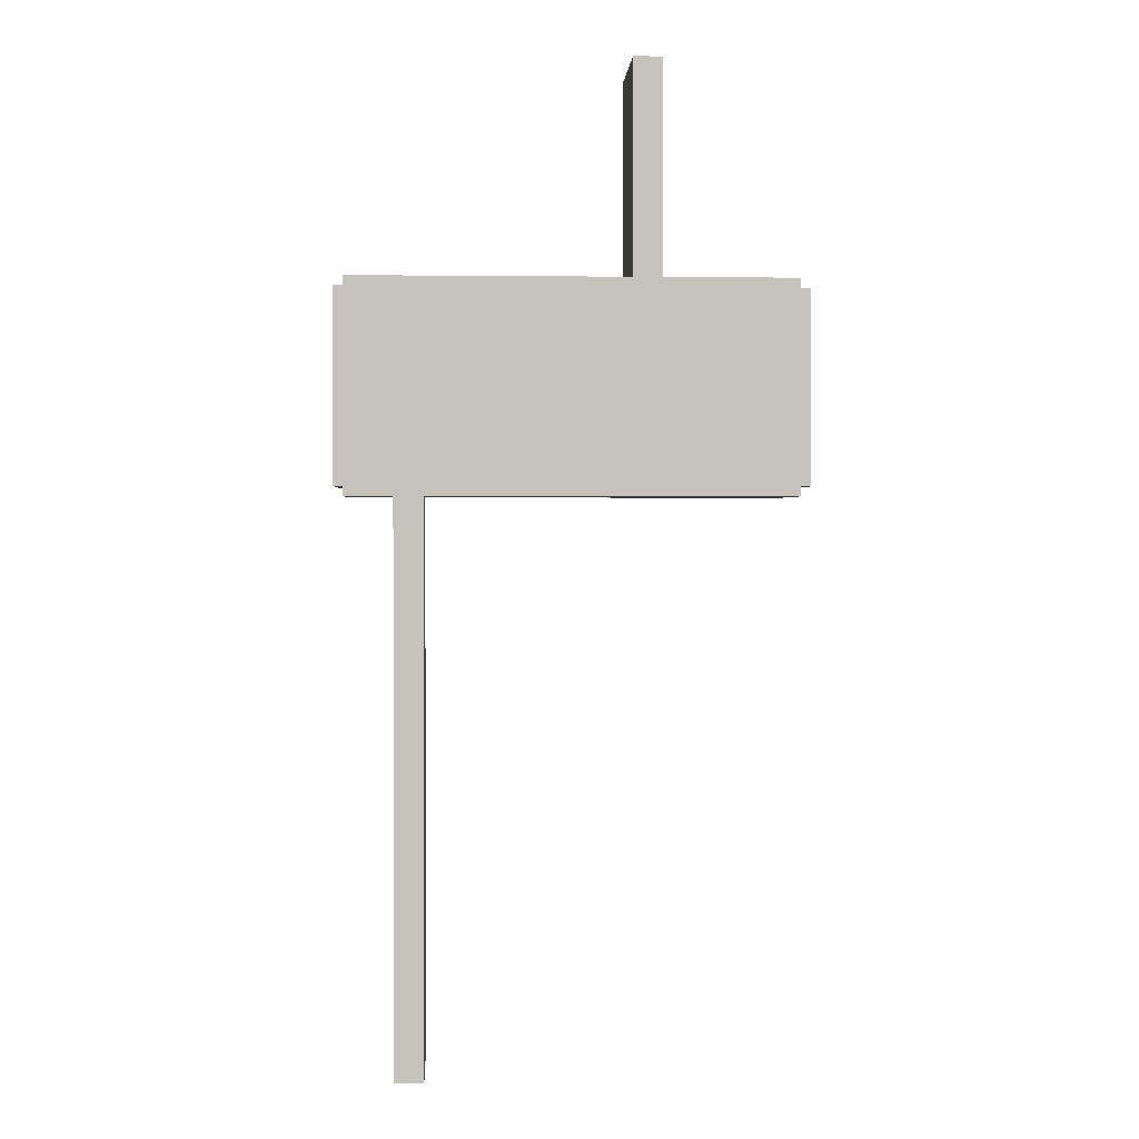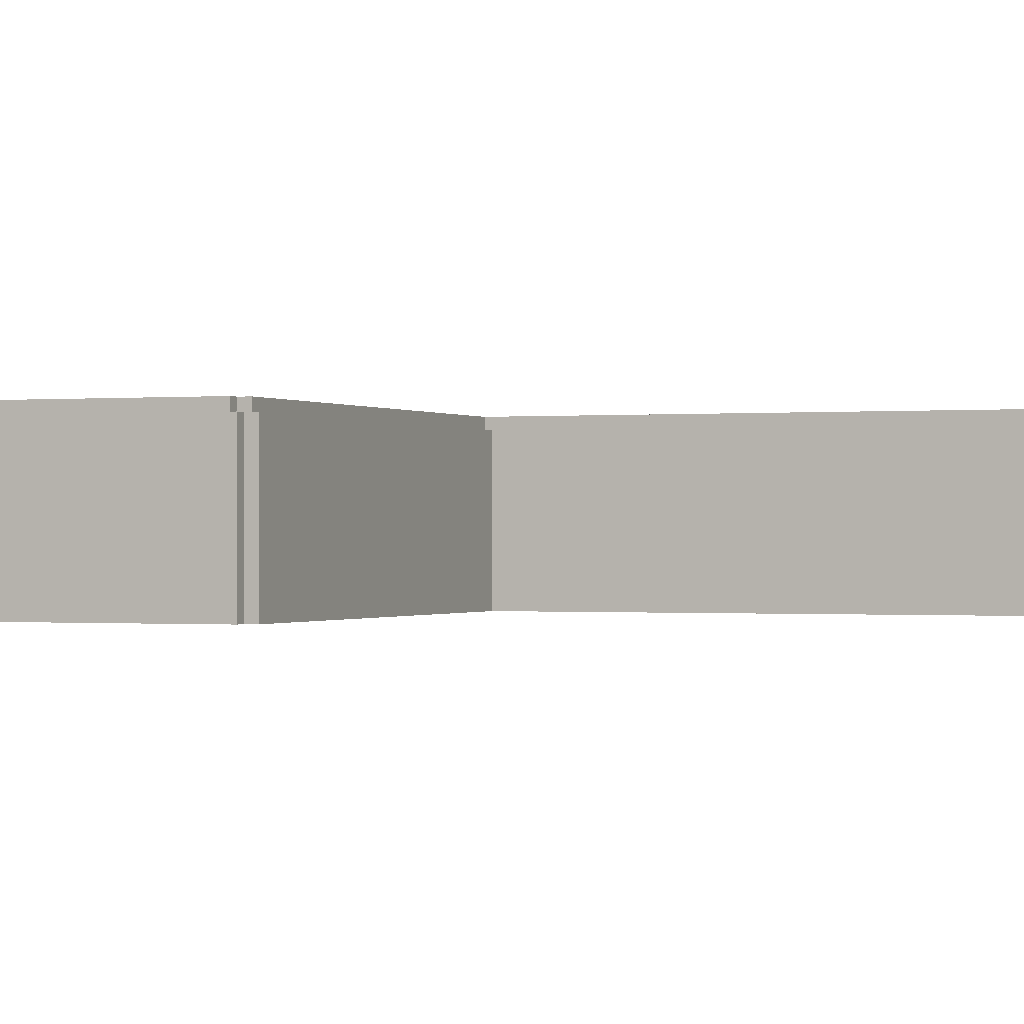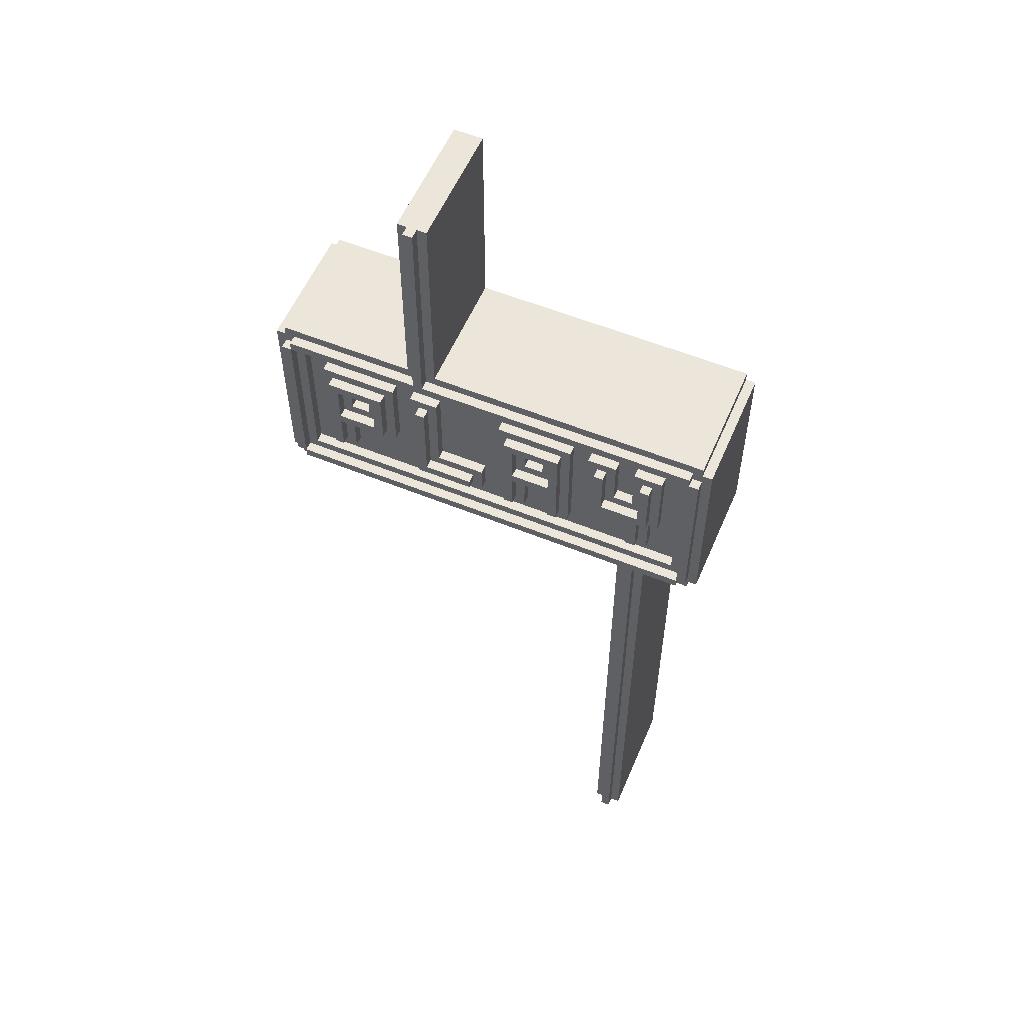
<metadata>
{"format":"obj","ext":"obj","renderer":"f3d","projection":"perspective","resolution":1024,"background":"white","views":[{"elev":1.3,"azim":177.0,"up":"+Y"},{"elev":-0.4,"azim":-68.3,"up":"+Z"},{"elev":56.7,"azim":23.0,"up":"+Y"}]}
</metadata>
<code>
v -24 60 11
v -24 60 -2
v -24 80 11
v -24 80 -2
v -23 59 11
v -23 59 -2
v -23 60 11
v -23 60 -2
v -23 61 12
v -23 61 11
v -23 79 12
v -23 79 11
v -23 80 11
v -23 80 -2
v -23 81 11
v -23 81 -2
v -22 60 12
v -22 60 11
v -22 61 12
v -22 61 11
v -22 79 12
v -22 79 11
v -22 80 12
v -22 80 11
v -19 64 11
v -19 64 10
v -19 76 11
v -19 76 10
v -18 65 12
v -18 65 11
v -18 75 12
v -18 75 11
v -14 71 11
v -14 71 10
v -14 73 11
v -14 73 10
v -13 70 12
v -13 70 11
v -13 74 12
v -13 74 11
v -9 64 11
v -9 64 10
v -9 76 11
v -9 76 10
v -9 81 11
v -9 81 -2
v -9 103 11
v -9 103 -2
v -8 65 12
v -8 65 11
v -8 75 12
v -8 75 11
v -8 80 12
v -8 80 11
v -8 103 12
v -8 103 11
v 1 64 11
v 1 64 10
v 1 76 11
v 1 76 10
v 2 65 12
v 2 65 11
v 2 75 12
v 2 75 11
v 6 64 11
v 6 64 10
v 6 68 11
v 6 68 10
v 6 71 11
v 6 71 10
v 6 73 11
v 6 73 10
v 7 65 12
v 7 65 11
v 7 69 12
v 7 69 11
v 7 70 12
v 7 70 11
v 7 74 12
v 7 74 11
v 11 68 11
v 11 68 10
v 11 76 11
v 11 76 10
v 12 69 12
v 12 69 11
v 12 75 12
v 12 75 11
v 15 0 11
v 15 0 -2
v 15 59 11
v 15 59 -2
v 15 64 11
v 15 64 10
v 15 68 11
v 15 68 10
v 16 0 12
v 16 0 11
v 16 60 12
v 16 60 11
v 16 65 12
v 16 65 11
v 16 69 12
v 16 69 11
v 16 71 11
v 16 71 10
v 16 76 11
v 16 76 10
v 17 70 12
v 17 70 11
v 17 75 12
v 17 75 11
v 21 62 11
v 21 62 10
v 21 78 11
v 21 78 10
v 22 61 12
v 22 61 11
v 22 79 12
v 22 79 11
v -22 61 12
v -22 61 11
v -22 79 12
v -22 79 11
v -21 62 11
v -21 62 10
v -21 78 11
v -21 78 10
v -17 65 12
v -17 65 11
v -17 69 12
v -17 69 11
v -17 70 12
v -17 70 11
v -17 74 12
v -17 74 11
v -16 64 11
v -16 64 10
v -16 68 11
v -16 68 10
v -16 71 11
v -16 71 10
v -16 73 11
v -16 73 10
v -12 69 12
v -12 69 11
v -12 75 12
v -12 75 11
v -11 68 11
v -11 68 10
v -11 76 11
v -11 76 10
v -7 66 12
v -7 66 11
v -7 75 12
v -7 75 11
v -7 80 12
v -7 80 11
v -7 103 12
v -7 103 11
v -6 67 11
v -6 67 10
v -6 76 11
v -6 76 10
v -6 81 11
v -6 81 -2
v -6 103 11
v -6 103 -2
v -2 65 12
v -2 65 11
v -2 66 12
v -2 66 11
v -1 64 11
v -1 64 10
v -1 67 11
v -1 67 10
v 3 65 12
v 3 65 11
v 3 69 12
v 3 69 11
v 3 70 12
v 3 70 11
v 3 74 12
v 3 74 11
v 4 64 11
v 4 64 10
v 4 68 11
v 4 68 10
v 4 71 11
v 4 71 10
v 4 73 11
v 4 73 10
v 8 65 12
v 8 65 11
v 8 75 12
v 8 75 11
v 9 64 11
v 9 64 10
v 9 76 11
v 9 76 10
v 13 70 12
v 13 70 11
v 13 75 12
v 13 75 11
v 14 71 11
v 14 71 10
v 14 76 11
v 14 76 10
v 17 0 12
v 17 0 11
v 17 60 12
v 17 60 11
v 17 65 12
v 17 65 11
v 17 69 12
v 17 69 11
v 18 0 11
v 18 0 -2
v 18 59 11
v 18 59 -2
v 18 64 11
v 18 64 10
v 18 68 11
v 18 68 10
v 18 69 12
v 18 69 11
v 18 75 12
v 18 75 11
v 19 68 11
v 19 68 10
v 19 76 11
v 19 76 10
v 22 60 12
v 22 60 11
v 22 61 12
v 22 61 11
v 22 79 12
v 22 79 11
v 22 80 12
v 22 80 11
v 23 59 11
v 23 59 -2
v 23 60 11
v 23 60 -2
v 23 61 12
v 23 61 11
v 23 79 12
v 23 79 11
v 23 80 11
v 23 80 -2
v 23 81 11
v 23 81 -2
v 24 60 11
v 24 60 -2
v 24 80 11
v 24 80 -2
v -23 61 12
v -23 79 12
v -22 60 12
v -22 61 12
v -22 79 12
v -22 80 12
v -18 65 12
v -18 75 12
v -17 65 12
v -17 69 12
v -17 70 12
v -17 74 12
v -13 70 12
v -13 74 12
v -12 69 12
v -12 75 12
v -8 65 12
v -8 75 12
v -8 80 12
v -8 103 12
v -7 66 12
v -7 75 12
v -7 80 12
v -7 103 12
v -2 65 12
v -2 66 12
v 2 65 12
v 2 75 12
v 3 65 12
v 3 69 12
v 3 70 12
v 3 74 12
v 7 65 12
v 7 69 12
v 7 70 12
v 7 74 12
v 8 65 12
v 8 75 12
v 12 69 12
v 12 75 12
v 13 70 12
v 13 75 12
v 16 0 12
v 16 60 12
v 16 65 12
v 16 69 12
v 17 0 12
v 17 60 12
v 17 65 12
v 17 69 12
v 17 70 12
v 17 75 12
v 18 69 12
v 18 75 12
v 22 60 12
v 22 61 12
v 22 79 12
v 22 80 12
v 23 61 12
v 23 79 12
v -24 60 11
v -24 80 11
v -23 59 11
v -23 60 11
v -23 61 11
v -23 79 11
v -23 80 11
v -23 81 11
v -22 60 11
v -22 61 11
v -22 79 11
v -22 80 11
v -21 62 11
v -21 78 11
v -19 64 11
v -19 76 11
v -18 65 11
v -18 75 11
v -17 65 11
v -17 69 11
v -17 70 11
v -17 74 11
v -16 64 11
v -16 68 11
v -16 71 11
v -16 73 11
v -14 71 11
v -14 73 11
v -13 70 11
v -13 74 11
v -12 69 11
v -12 75 11
v -11 68 11
v -11 76 11
v -9 64 11
v -9 76 11
v -9 81 11
v -9 103 11
v -8 65 11
v -8 75 11
v -8 80 11
v -8 103 11
v -7 66 11
v -7 75 11
v -7 80 11
v -7 103 11
v -6 67 11
v -6 76 11
v -6 81 11
v -6 103 11
v -2 65 11
v -2 66 11
v -1 64 11
v -1 67 11
v 1 64 11
v 1 76 11
v 2 65 11
v 2 75 11
v 3 65 11
v 3 69 11
v 3 70 11
v 3 74 11
v 4 64 11
v 4 68 11
v 4 71 11
v 4 73 11
v 6 64 11
v 6 68 11
v 6 71 11
v 6 73 11
v 7 65 11
v 7 69 11
v 7 70 11
v 7 74 11
v 8 65 11
v 8 75 11
v 9 64 11
v 9 76 11
v 11 68 11
v 11 76 11
v 12 69 11
v 12 75 11
v 13 70 11
v 13 75 11
v 14 71 11
v 14 76 11
v 15 0 11
v 15 59 11
v 15 64 11
v 15 68 11
v 16 0 11
v 16 60 11
v 16 65 11
v 16 69 11
v 16 71 11
v 16 76 11
v 17 0 11
v 17 60 11
v 17 65 11
v 17 69 11
v 17 70 11
v 17 75 11
v 18 0 11
v 18 59 11
v 18 64 11
v 18 68 11
v 18 69 11
v 18 75 11
v 19 68 11
v 19 76 11
v 21 62 11
v 21 78 11
v 22 60 11
v 22 61 11
v 22 79 11
v 22 80 11
v 23 59 11
v 23 60 11
v 23 61 11
v 23 79 11
v 23 80 11
v 23 81 11
v 24 60 11
v 24 80 11
v -21 62 10
v -21 78 10
v -19 64 10
v -19 76 10
v -16 64 10
v -16 68 10
v -16 71 10
v -16 73 10
v -14 71 10
v -14 73 10
v -11 68 10
v -11 76 10
v -9 64 10
v -9 76 10
v -6 67 10
v -6 76 10
v -1 64 10
v -1 67 10
v 1 64 10
v 1 76 10
v 4 64 10
v 4 68 10
v 4 71 10
v 4 73 10
v 6 64 10
v 6 68 10
v 6 71 10
v 6 73 10
v 9 64 10
v 9 76 10
v 11 68 10
v 11 76 10
v 14 71 10
v 14 76 10
v 15 64 10
v 15 68 10
v 16 71 10
v 16 76 10
v 18 64 10
v 18 68 10
v 19 68 10
v 19 76 10
v 21 62 10
v 21 78 10
v -24 60 -2
v -24 80 -2
v -23 59 -2
v -23 60 -2
v -23 80 -2
v -23 81 -2
v -9 81 -2
v -9 103 -2
v -8 81 -2
v -8 102 -2
v -7 81 -2
v -7 102 -2
v -6 81 -2
v -6 103 -2
v 15 0 -2
v 15 59 -2
v 15 60 -2
v 16 0 -2
v 16 59 -2
v 17 0 -2
v 17 59 -2
v 18 0 -2
v 18 59 -2
v 18 60 -2
v 23 59 -2
v 23 60 -2
v 23 80 -2
v 23 81 -2
v 24 60 -2
v 24 80 -2
v 16 0 12
v 17 0 12
v 15 0 11
v 16 0 11
v 17 0 11
v 18 0 11
v 16 0 10
v 17 0 10
v 15 0 -2
v 16 0 -2
v 17 0 -2
v 18 0 -2
v -23 59 11
v 15 59 11
v 18 59 11
v 23 59 11
v -23 59 -2
v 15 59 -2
v 18 59 -2
v 23 59 -2
v -22 60 12
v 16 60 12
v 17 60 12
v 22 60 12
v -24 60 11
v -23 60 11
v -22 60 11
v 16 60 11
v 17 60 11
v 22 60 11
v 23 60 11
v 24 60 11
v -24 60 -2
v -23 60 -2
v 23 60 -2
v 24 60 -2
v -23 61 12
v -22 61 12
v 22 61 12
v 23 61 12
v -23 61 11
v -22 61 11
v 22 61 11
v 23 61 11
v -19 64 11
v -16 64 11
v -9 64 11
v -1 64 11
v 1 64 11
v 4 64 11
v 6 64 11
v 9 64 11
v 15 64 11
v 18 64 11
v -19 64 10
v -16 64 10
v -9 64 10
v -1 64 10
v 1 64 10
v 4 64 10
v 6 64 10
v 9 64 10
v 15 64 10
v 18 64 10
v -18 65 12
v -17 65 12
v -8 65 12
v -2 65 12
v 2 65 12
v 3 65 12
v 7 65 12
v 8 65 12
v 16 65 12
v 17 65 12
v -18 65 11
v -17 65 11
v -8 65 11
v -2 65 11
v 2 65 11
v 3 65 11
v 7 65 11
v 8 65 11
v 16 65 11
v 17 65 11
v -16 68 11
v -11 68 11
v 4 68 11
v 6 68 11
v 11 68 11
v 15 68 11
v 18 68 11
v 19 68 11
v -16 68 10
v -11 68 10
v 4 68 10
v 6 68 10
v 11 68 10
v 15 68 10
v 18 68 10
v 19 68 10
v -17 69 12
v -12 69 12
v 3 69 12
v 7 69 12
v 12 69 12
v 16 69 12
v 17 69 12
v 18 69 12
v -17 69 11
v -12 69 11
v 3 69 11
v 7 69 11
v 12 69 11
v 16 69 11
v 17 69 11
v 18 69 11
v -16 73 11
v -14 73 11
v 4 73 11
v 6 73 11
v -16 73 10
v -14 73 10
v 4 73 10
v 6 73 10
v -17 74 12
v -13 74 12
v 3 74 12
v 7 74 12
v -17 74 11
v -13 74 11
v 3 74 11
v 7 74 11
v -21 78 11
v 21 78 11
v -21 78 10
v 21 78 10
v -22 79 12
v 22 79 12
v -22 79 11
v 22 79 11
v -22 61 12
v 22 61 12
v -22 61 11
v 22 61 11
v -21 62 11
v 21 62 11
v -21 62 10
v 21 62 10
v -7 66 12
v -2 66 12
v -7 66 11
v -2 66 11
v -6 67 11
v -1 67 11
v -6 67 10
v -1 67 10
v -17 70 12
v -13 70 12
v 3 70 12
v 7 70 12
v 13 70 12
v 17 70 12
v -17 70 11
v -13 70 11
v 3 70 11
v 7 70 11
v 13 70 11
v 17 70 11
v -16 71 11
v -14 71 11
v 4 71 11
v 6 71 11
v 14 71 11
v 16 71 11
v -16 71 10
v -14 71 10
v 4 71 10
v 6 71 10
v 14 71 10
v 16 71 10
v -18 75 12
v -12 75 12
v -8 75 12
v -7 75 12
v 2 75 12
v 8 75 12
v 12 75 12
v 13 75 12
v 17 75 12
v 18 75 12
v -18 75 11
v -12 75 11
v -8 75 11
v -7 75 11
v 2 75 11
v 8 75 11
v 12 75 11
v 13 75 11
v 17 75 11
v 18 75 11
v -19 76 11
v -11 76 11
v -9 76 11
v -6 76 11
v 1 76 11
v 9 76 11
v 11 76 11
v 14 76 11
v 16 76 11
v 19 76 11
v -19 76 10
v -11 76 10
v -9 76 10
v -6 76 10
v 1 76 10
v 9 76 10
v 11 76 10
v 14 76 10
v 16 76 10
v 19 76 10
v -23 79 12
v -22 79 12
v 22 79 12
v 23 79 12
v -23 79 11
v -22 79 11
v 22 79 11
v 23 79 11
v -22 80 12
v -8 80 12
v -7 80 12
v 22 80 12
v -24 80 11
v -23 80 11
v -22 80 11
v -8 80 11
v -7 80 11
v 22 80 11
v 23 80 11
v 24 80 11
v -24 80 -2
v -23 80 -2
v 23 80 -2
v 24 80 -2
v -23 81 11
v -9 81 11
v -6 81 11
v 23 81 11
v -23 81 -2
v -9 81 -2
v -6 81 -2
v 23 81 -2
v -8 103 12
v -7 103 12
v -9 103 11
v -8 103 11
v -7 103 11
v -6 103 11
v -9 103 -2
v -6 103 -2
f 3 2 1
f 4 2 3
f 7 6 5
f 8 6 7
f 11 10 9
f 12 10 11
f 15 14 13
f 16 14 15
f 19 18 17
f 20 18 19
f 23 22 21
f 24 22 23
f 27 26 25
f 28 26 27
f 31 30 29
f 32 30 31
f 35 34 33
f 36 34 35
f 39 38 37
f 40 38 39
f 43 42 41
f 44 42 43
f 47 46 45
f 48 46 47
f 51 50 49
f 52 50 51
f 55 54 53
f 56 54 55
f 59 58 57
f 60 58 59
f 63 62 61
f 64 62 63
f 67 66 65
f 68 66 67
f 71 70 69
f 72 70 71
f 75 74 73
f 76 74 75
f 79 78 77
f 80 78 79
f 83 82 81
f 84 82 83
f 87 86 85
f 88 86 87
f 91 90 89
f 92 90 91
f 95 94 93
f 96 94 95
f 99 98 97
f 100 98 99
f 103 102 101
f 104 102 103
f 107 106 105
f 108 106 107
f 111 110 109
f 112 110 111
f 115 114 113
f 116 114 115
f 119 118 117
f 120 118 119
f 121 122 123
f 123 122 124
f 125 126 127
f 127 126 128
f 129 130 131
f 131 130 132
f 133 134 135
f 135 134 136
f 137 138 139
f 139 138 140
f 141 142 143
f 143 142 144
f 145 146 147
f 147 146 148
f 149 150 151
f 151 150 152
f 153 154 155
f 155 154 156
f 157 158 159
f 159 158 160
f 161 162 163
f 163 162 164
f 165 166 167
f 167 166 168
f 169 170 171
f 171 170 172
f 173 174 175
f 175 174 176
f 177 178 179
f 179 178 180
f 181 182 183
f 183 182 184
f 185 186 187
f 187 186 188
f 189 190 191
f 191 190 192
f 193 194 195
f 195 194 196
f 197 198 199
f 199 198 200
f 201 202 203
f 203 202 204
f 205 206 207
f 207 206 208
f 209 210 211
f 211 210 212
f 213 214 215
f 215 214 216
f 217 218 219
f 219 218 220
f 221 222 223
f 223 222 224
f 225 226 227
f 227 226 228
f 229 230 231
f 231 230 232
f 233 234 235
f 235 234 236
f 237 238 239
f 239 238 240
f 241 242 243
f 243 242 244
f 245 246 247
f 247 246 248
f 249 250 251
f 251 250 252
f 253 254 255
f 255 254 256
f 260 258 257
f 261 258 260
f 265 264 263
f 266 264 265
f 267 264 266
f 268 264 267
f 269 267 266
f 270 264 268
f 271 269 266
f 271 270 269
f 272 264 270
f 272 270 271
f 275 262 261
f 277 274 273
f 278 274 277
f 279 276 275
f 279 275 261
f 280 276 279
f 281 277 273
f 282 277 281
f 285 284 283
f 286 284 285
f 287 284 286
f 288 284 287
f 290 287 286
f 291 287 290
f 292 284 288
f 293 291 290
f 293 292 291
f 293 290 289
f 294 284 292
f 294 292 293
f 297 296 295
f 298 296 297
f 300 260 259
f 302 297 295
f 303 300 299
f 304 260 300
f 304 300 303
f 305 302 301
f 306 297 302
f 306 302 305
f 307 297 306
f 309 308 307
f 309 307 306
f 310 308 309
f 311 260 304
f 312 260 311
f 313 279 261
f 314 279 313
f 315 313 312
f 316 313 315
f 320 318 317
f 321 318 320
f 322 318 321
f 323 318 322
f 325 320 319
f 325 321 320
f 326 321 325
f 327 324 323
f 327 323 322
f 328 324 327
f 329 327 326
f 330 327 329
f 333 332 331
f 334 332 333
f 335 333 331
f 339 335 331
f 339 336 335
f 340 336 339
f 341 338 337
f 342 338 341
f 343 341 337
f 344 338 342
f 345 343 337
f 345 344 343
f 346 338 344
f 346 344 345
f 347 336 340
f 348 332 334
f 349 347 340
f 349 348 347
f 350 332 348
f 350 348 349
f 353 324 328
f 355 352 351
f 356 352 355
f 357 354 353
f 357 353 328
f 358 354 357
f 360 352 356
f 363 360 359
f 364 352 360
f 364 360 363
f 365 362 361
f 366 362 365
f 367 355 351
f 368 363 359
f 369 367 351
f 369 368 367
f 370 363 368
f 370 368 369
f 373 372 371
f 374 372 373
f 375 373 371
f 379 375 371
f 379 376 375
f 380 376 379
f 381 378 377
f 382 378 381
f 384 376 380
f 385 381 377
f 386 378 382
f 387 384 383
f 388 376 384
f 388 384 387
f 389 386 385
f 389 385 377
f 390 378 386
f 390 386 389
f 391 387 383
f 392 372 374
f 393 391 383
f 393 392 391
f 394 372 392
f 394 392 393
f 397 396 395
f 398 396 397
f 400 396 398
f 401 400 399
f 402 396 400
f 402 400 401
f 404 325 319
f 406 397 395
f 407 404 403
f 408 325 404
f 408 404 407
f 409 406 405
f 410 397 406
f 410 406 409
f 411 401 399
f 415 409 405
f 417 412 411
f 417 411 399
f 418 412 417
f 419 414 413
f 420 414 419
f 421 416 415
f 421 415 405
f 422 416 421
f 423 416 422
f 424 412 418
f 425 424 423
f 425 423 422
f 426 412 424
f 426 424 425
f 427 329 326
f 428 327 330
f 429 414 420
f 430 427 326
f 430 428 427
f 431 327 428
f 431 428 430
f 432 365 361
f 433 429 420
f 433 430 429
f 434 430 433
f 435 430 434
f 436 432 431
f 437 365 432
f 437 432 436
f 438 365 437
f 439 435 434
f 439 436 435
f 439 437 436
f 440 437 439
f 443 442 441
f 444 442 443
f 445 443 441
f 449 448 447
f 450 448 449
f 451 446 445
f 452 442 444
f 453 451 445
f 453 452 451
f 453 445 441
f 454 442 452
f 454 452 453
f 456 442 454
f 457 453 441
f 458 456 455
f 459 457 441
f 459 458 457
f 460 456 458
f 460 458 459
f 460 442 456
f 461 459 441
f 465 461 441
f 465 462 461
f 466 462 465
f 467 464 463
f 468 464 467
f 469 465 441
f 470 442 460
f 471 470 469
f 472 442 470
f 472 470 471
f 474 442 472
f 475 469 441
f 475 471 469
f 476 471 475
f 477 474 473
f 478 442 474
f 478 474 477
f 479 475 441
f 481 480 479
f 482 442 478
f 483 481 479
f 483 482 481
f 483 479 441
f 484 442 482
f 484 482 483
f 485 486 488
f 488 486 489
f 489 490 491
f 489 491 493
f 491 492 493
f 493 492 494
f 489 493 495
f 493 494 495
f 494 492 496
f 495 494 496
f 489 495 497
f 495 496 497
f 496 492 498
f 497 496 498
f 487 488 500
f 488 489 501
f 500 488 501
f 499 500 502
f 500 501 503
f 502 500 503
f 502 503 504
f 503 501 505
f 504 503 505
f 504 505 506
f 505 501 507
f 506 505 507
f 501 489 508
f 507 501 508
f 507 508 509
f 508 489 510
f 509 508 510
f 489 497 511
f 510 489 511
f 511 497 512
f 510 511 513
f 513 511 514
f 518 516 515
f 519 516 518
f 521 518 517
f 521 520 519
f 521 519 518
f 522 520 521
f 523 521 517
f 524 522 521
f 524 521 523
f 525 520 522
f 525 522 524
f 526 520 525
f 531 528 527
f 532 528 531
f 533 530 529
f 534 530 533
f 541 536 535
f 542 536 541
f 543 538 537
f 544 538 543
f 547 540 539
f 548 540 547
f 549 546 545
f 550 546 549
f 555 552 551
f 556 552 555
f 557 554 553
f 558 554 557
f 569 560 559
f 570 560 569
f 571 562 561
f 572 562 571
f 573 564 563
f 574 564 573
f 575 566 565
f 576 566 575
f 577 568 567
f 578 568 577
f 589 580 579
f 590 580 589
f 591 582 581
f 592 582 591
f 593 584 583
f 594 584 593
f 595 586 585
f 596 586 595
f 597 588 587
f 598 588 597
f 607 600 599
f 608 600 607
f 609 602 601
f 610 602 609
f 611 604 603
f 612 604 611
f 613 606 605
f 614 606 613
f 623 616 615
f 624 616 623
f 625 618 617
f 626 618 625
f 627 620 619
f 628 620 627
f 629 622 621
f 630 622 629
f 635 632 631
f 636 632 635
f 637 634 633
f 638 634 637
f 643 640 639
f 644 640 643
f 645 642 641
f 646 642 645
f 649 648 647
f 650 648 649
f 653 652 651
f 654 652 653
f 655 656 657
f 657 656 658
f 659 660 661
f 661 660 662
f 663 664 665
f 665 664 666
f 667 668 669
f 669 668 670
f 671 672 677
f 677 672 678
f 673 674 679
f 679 674 680
f 675 676 681
f 681 676 682
f 683 684 689
f 689 684 690
f 685 686 691
f 691 686 692
f 687 688 693
f 693 688 694
f 695 696 705
f 705 696 706
f 697 698 707
f 707 698 708
f 699 700 709
f 709 700 710
f 701 702 711
f 711 702 712
f 703 704 713
f 713 704 714
f 715 716 725
f 725 716 726
f 717 718 727
f 727 718 728
f 719 720 729
f 729 720 730
f 721 722 731
f 731 722 732
f 723 724 733
f 733 724 734
f 735 736 739
f 739 736 740
f 737 738 741
f 741 738 742
f 743 744 749
f 749 744 750
f 745 746 751
f 751 746 752
f 747 748 755
f 755 748 756
f 753 754 757
f 757 754 758
f 759 760 763
f 763 760 764
f 761 762 765
f 765 762 766
f 767 768 770
f 770 768 771
f 769 770 773
f 771 772 773
f 770 771 773
f 773 772 774

</code>
